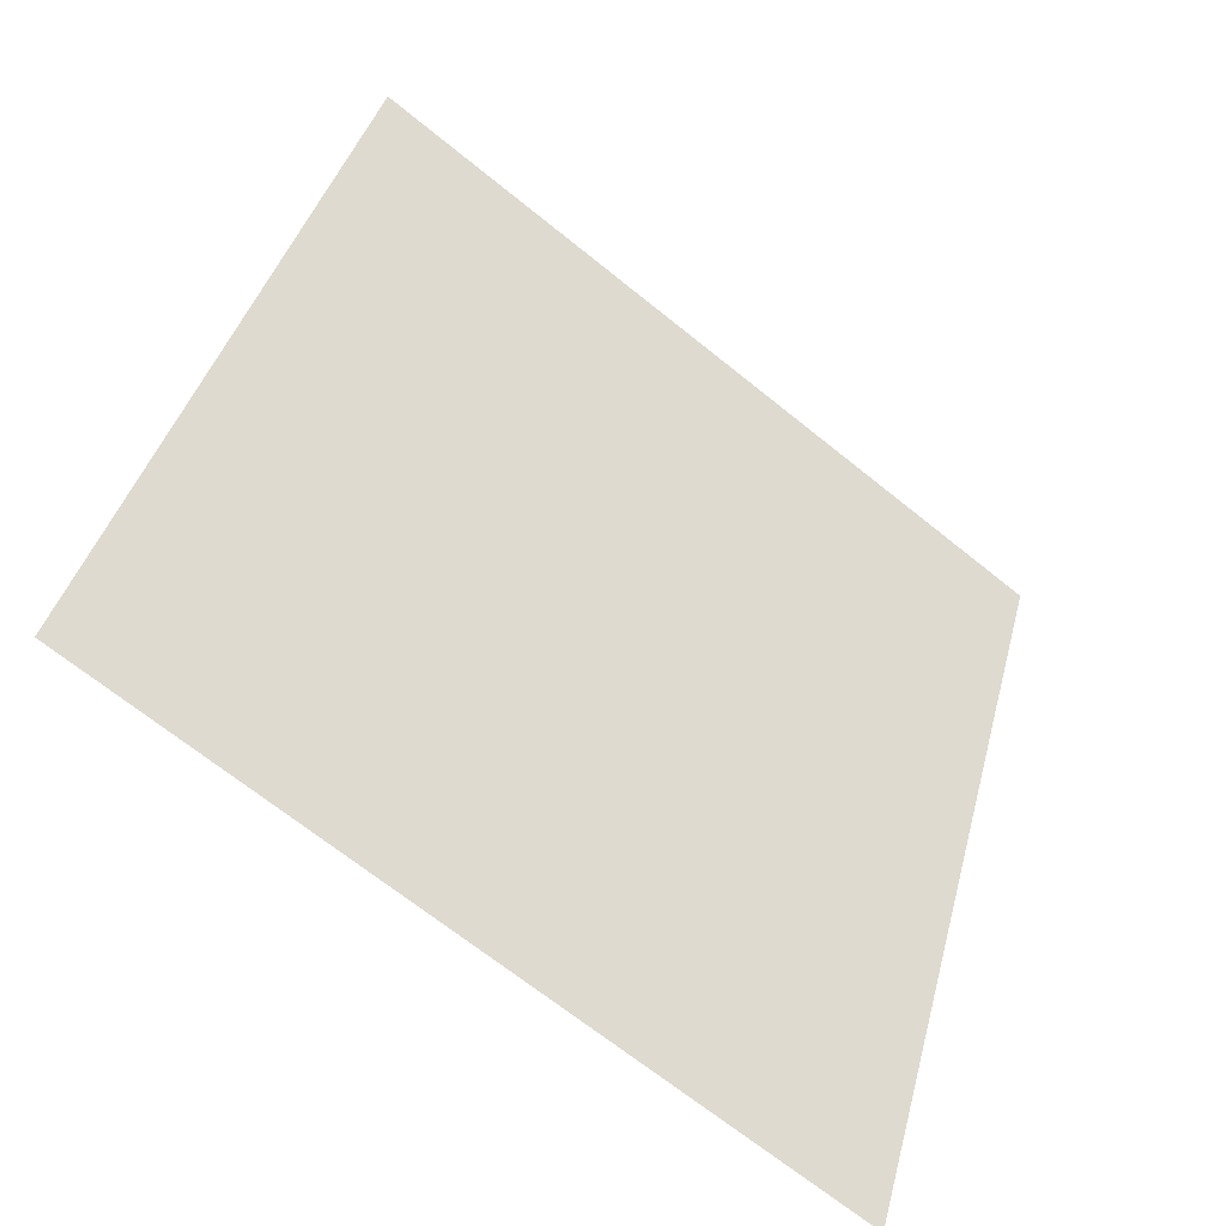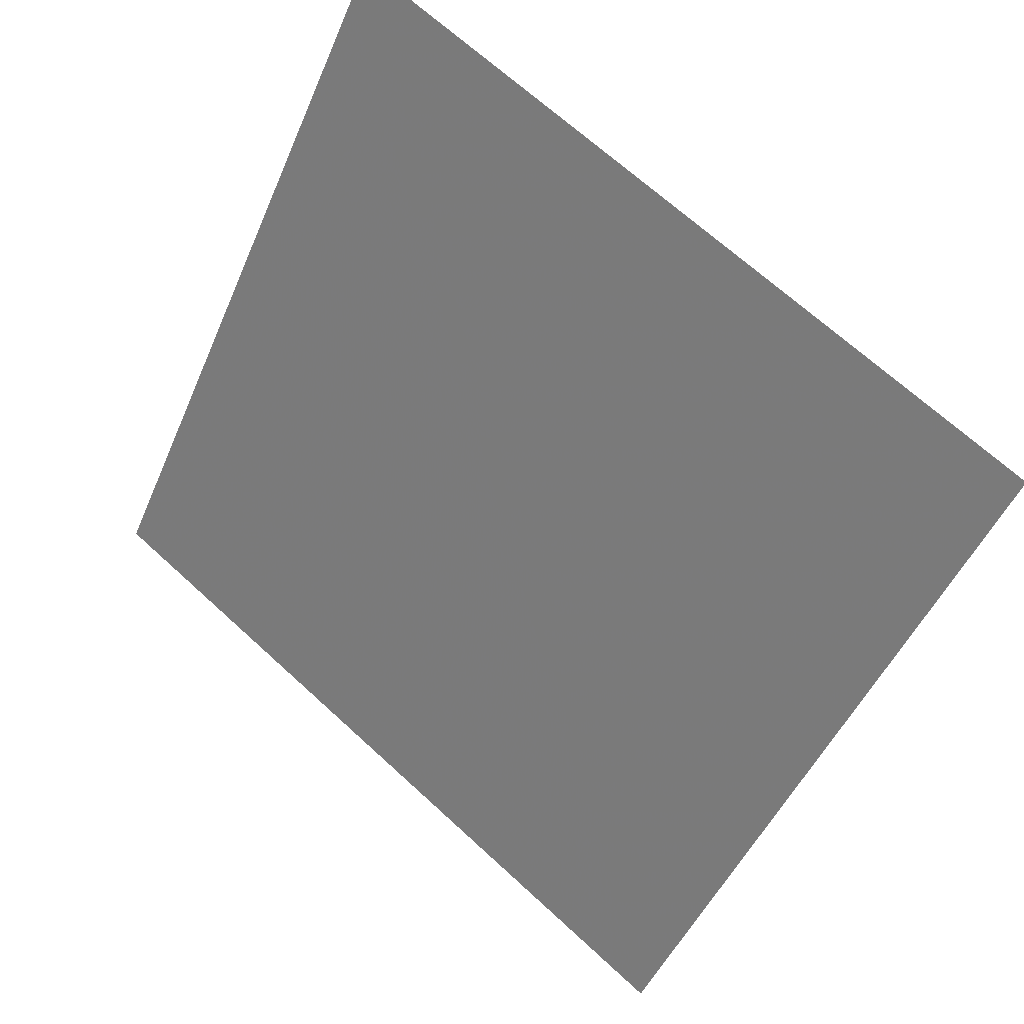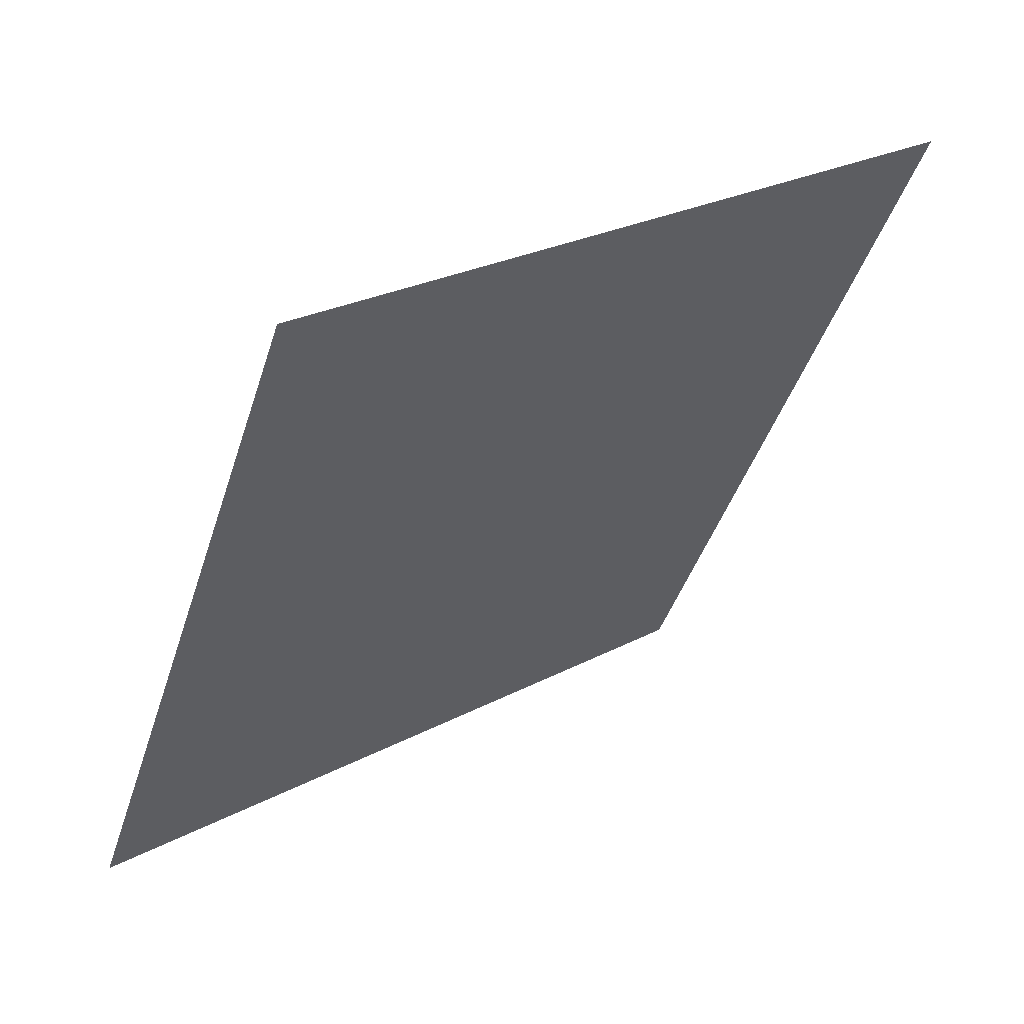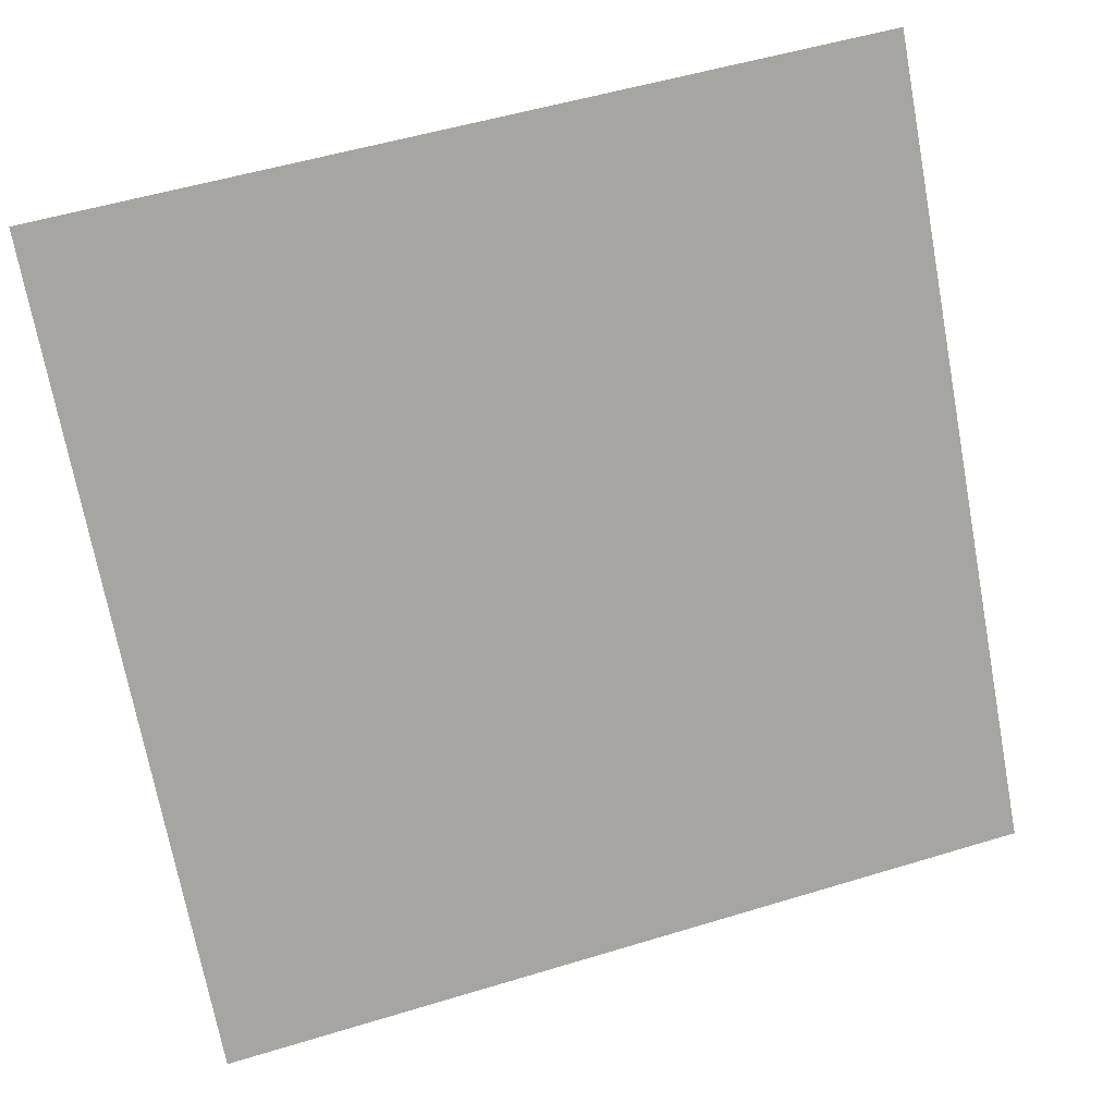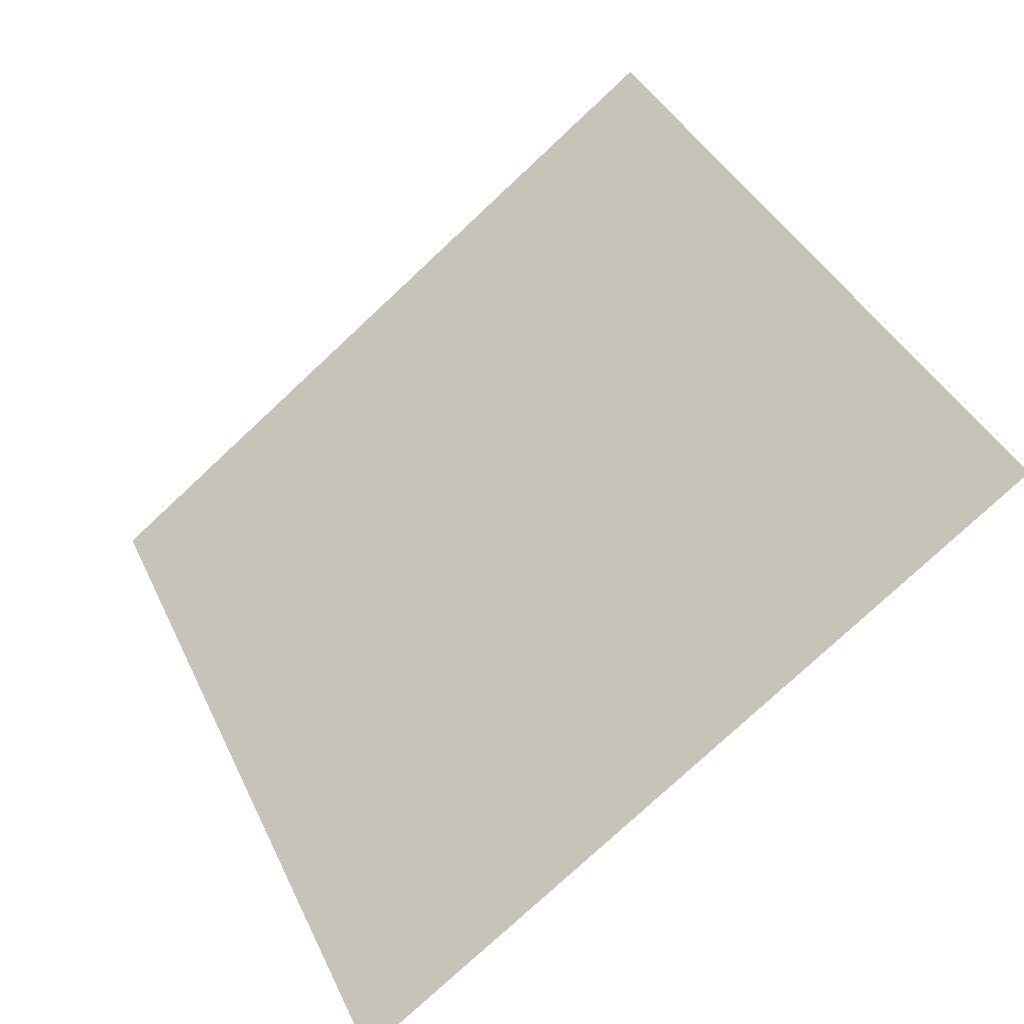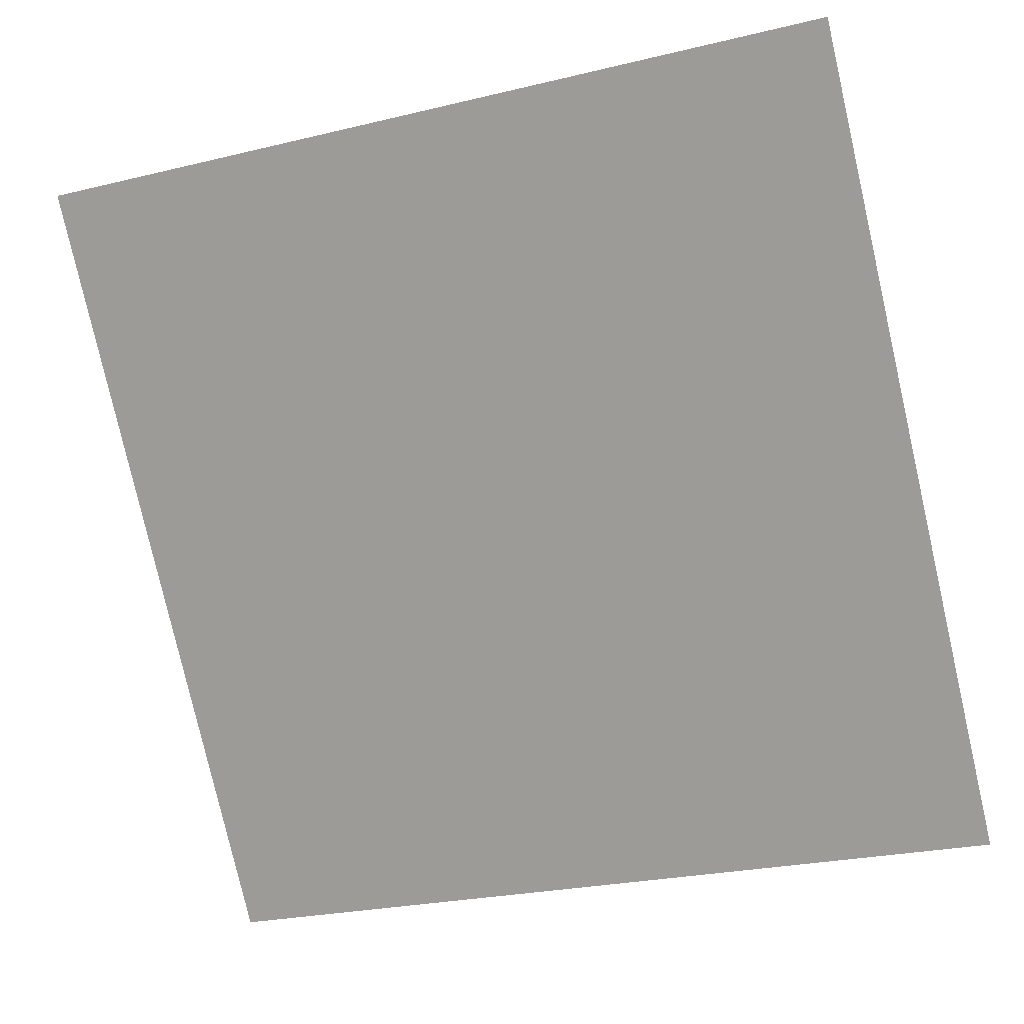
<metadata>
{"format":"obj","ext":"obj","renderer":"f3d","projection":"perspective","resolution":1024,"background":"white","views":[{"elev":39.0,"azim":105.0,"up":"+Y"},{"elev":-50.0,"azim":68.0,"up":"+Y"},{"elev":-41.8,"azim":-106.7,"up":"+Y"},{"elev":54.3,"azim":-19.5,"up":"+Z"},{"elev":40.8,"azim":-112.8,"up":"+Y"},{"elev":-23.5,"azim":-159.9,"up":"+Z"}]}
</metadata>
<code>
v -0.1846 0.5387 0.1724
v -0.1912 0.5389 0.1725
v -0.191 0.5428 0.1777
v -0.1845 0.5427 0.1776
f 4 3 2 1

</code>
